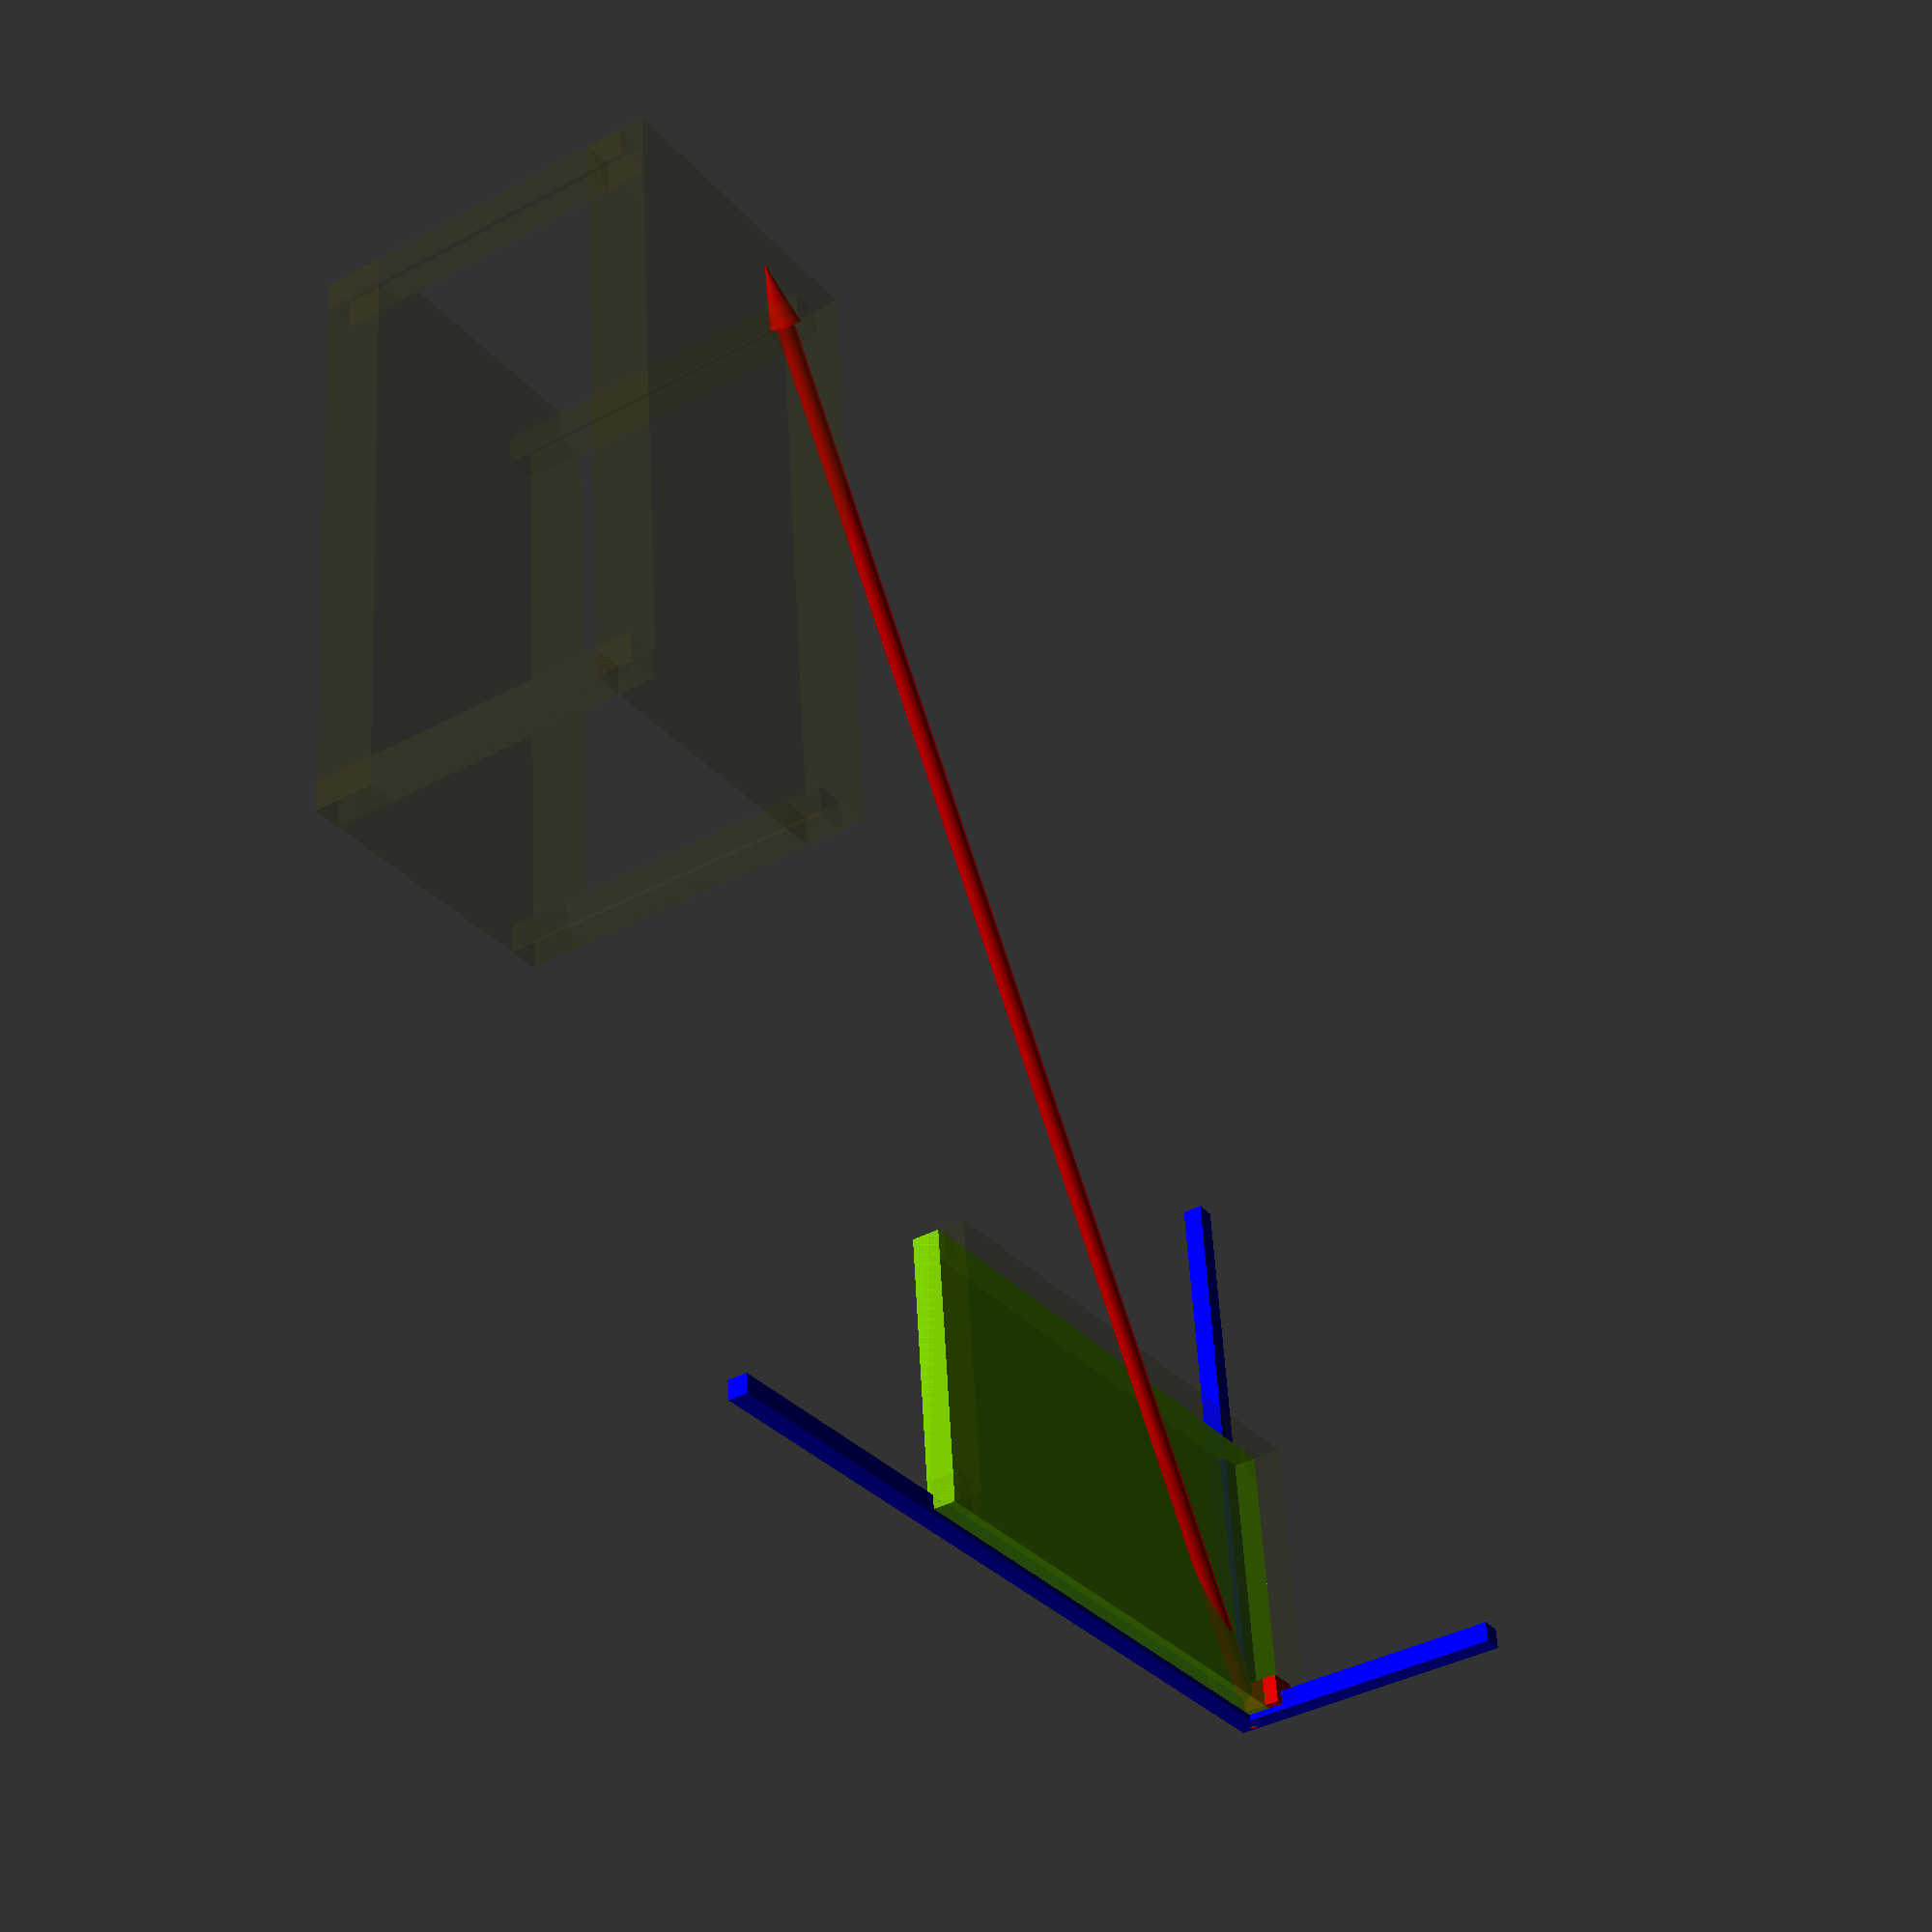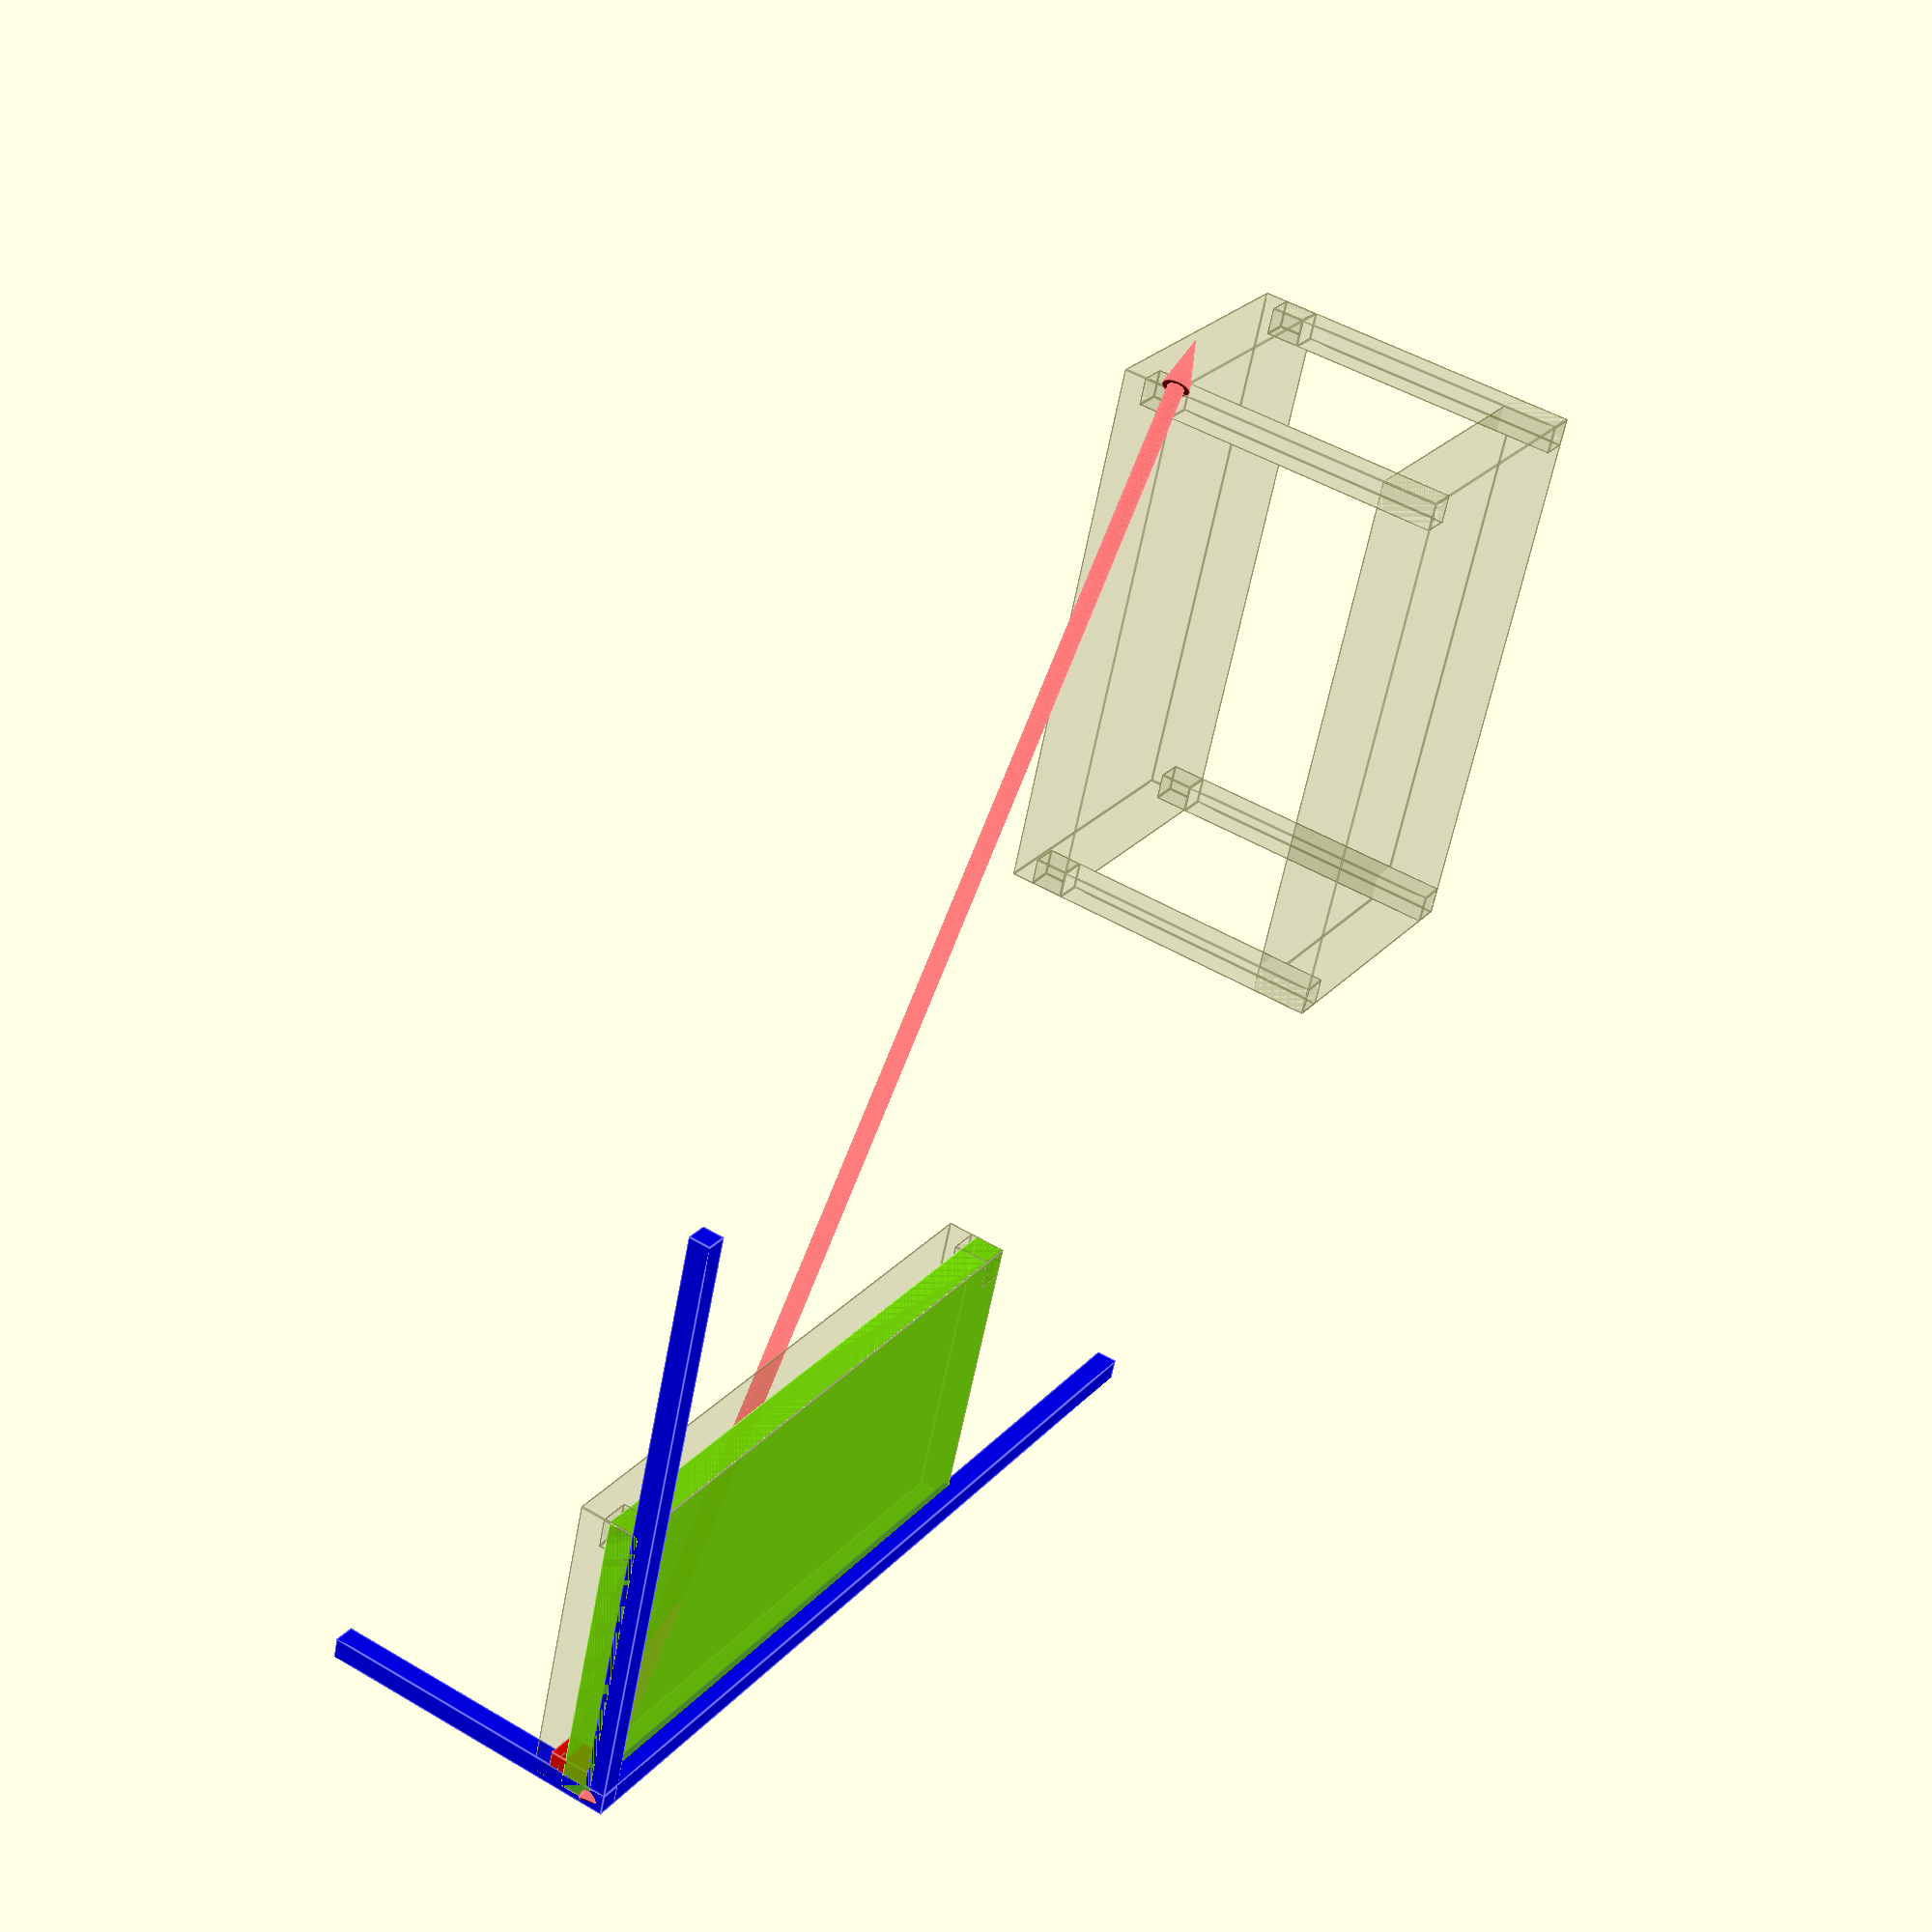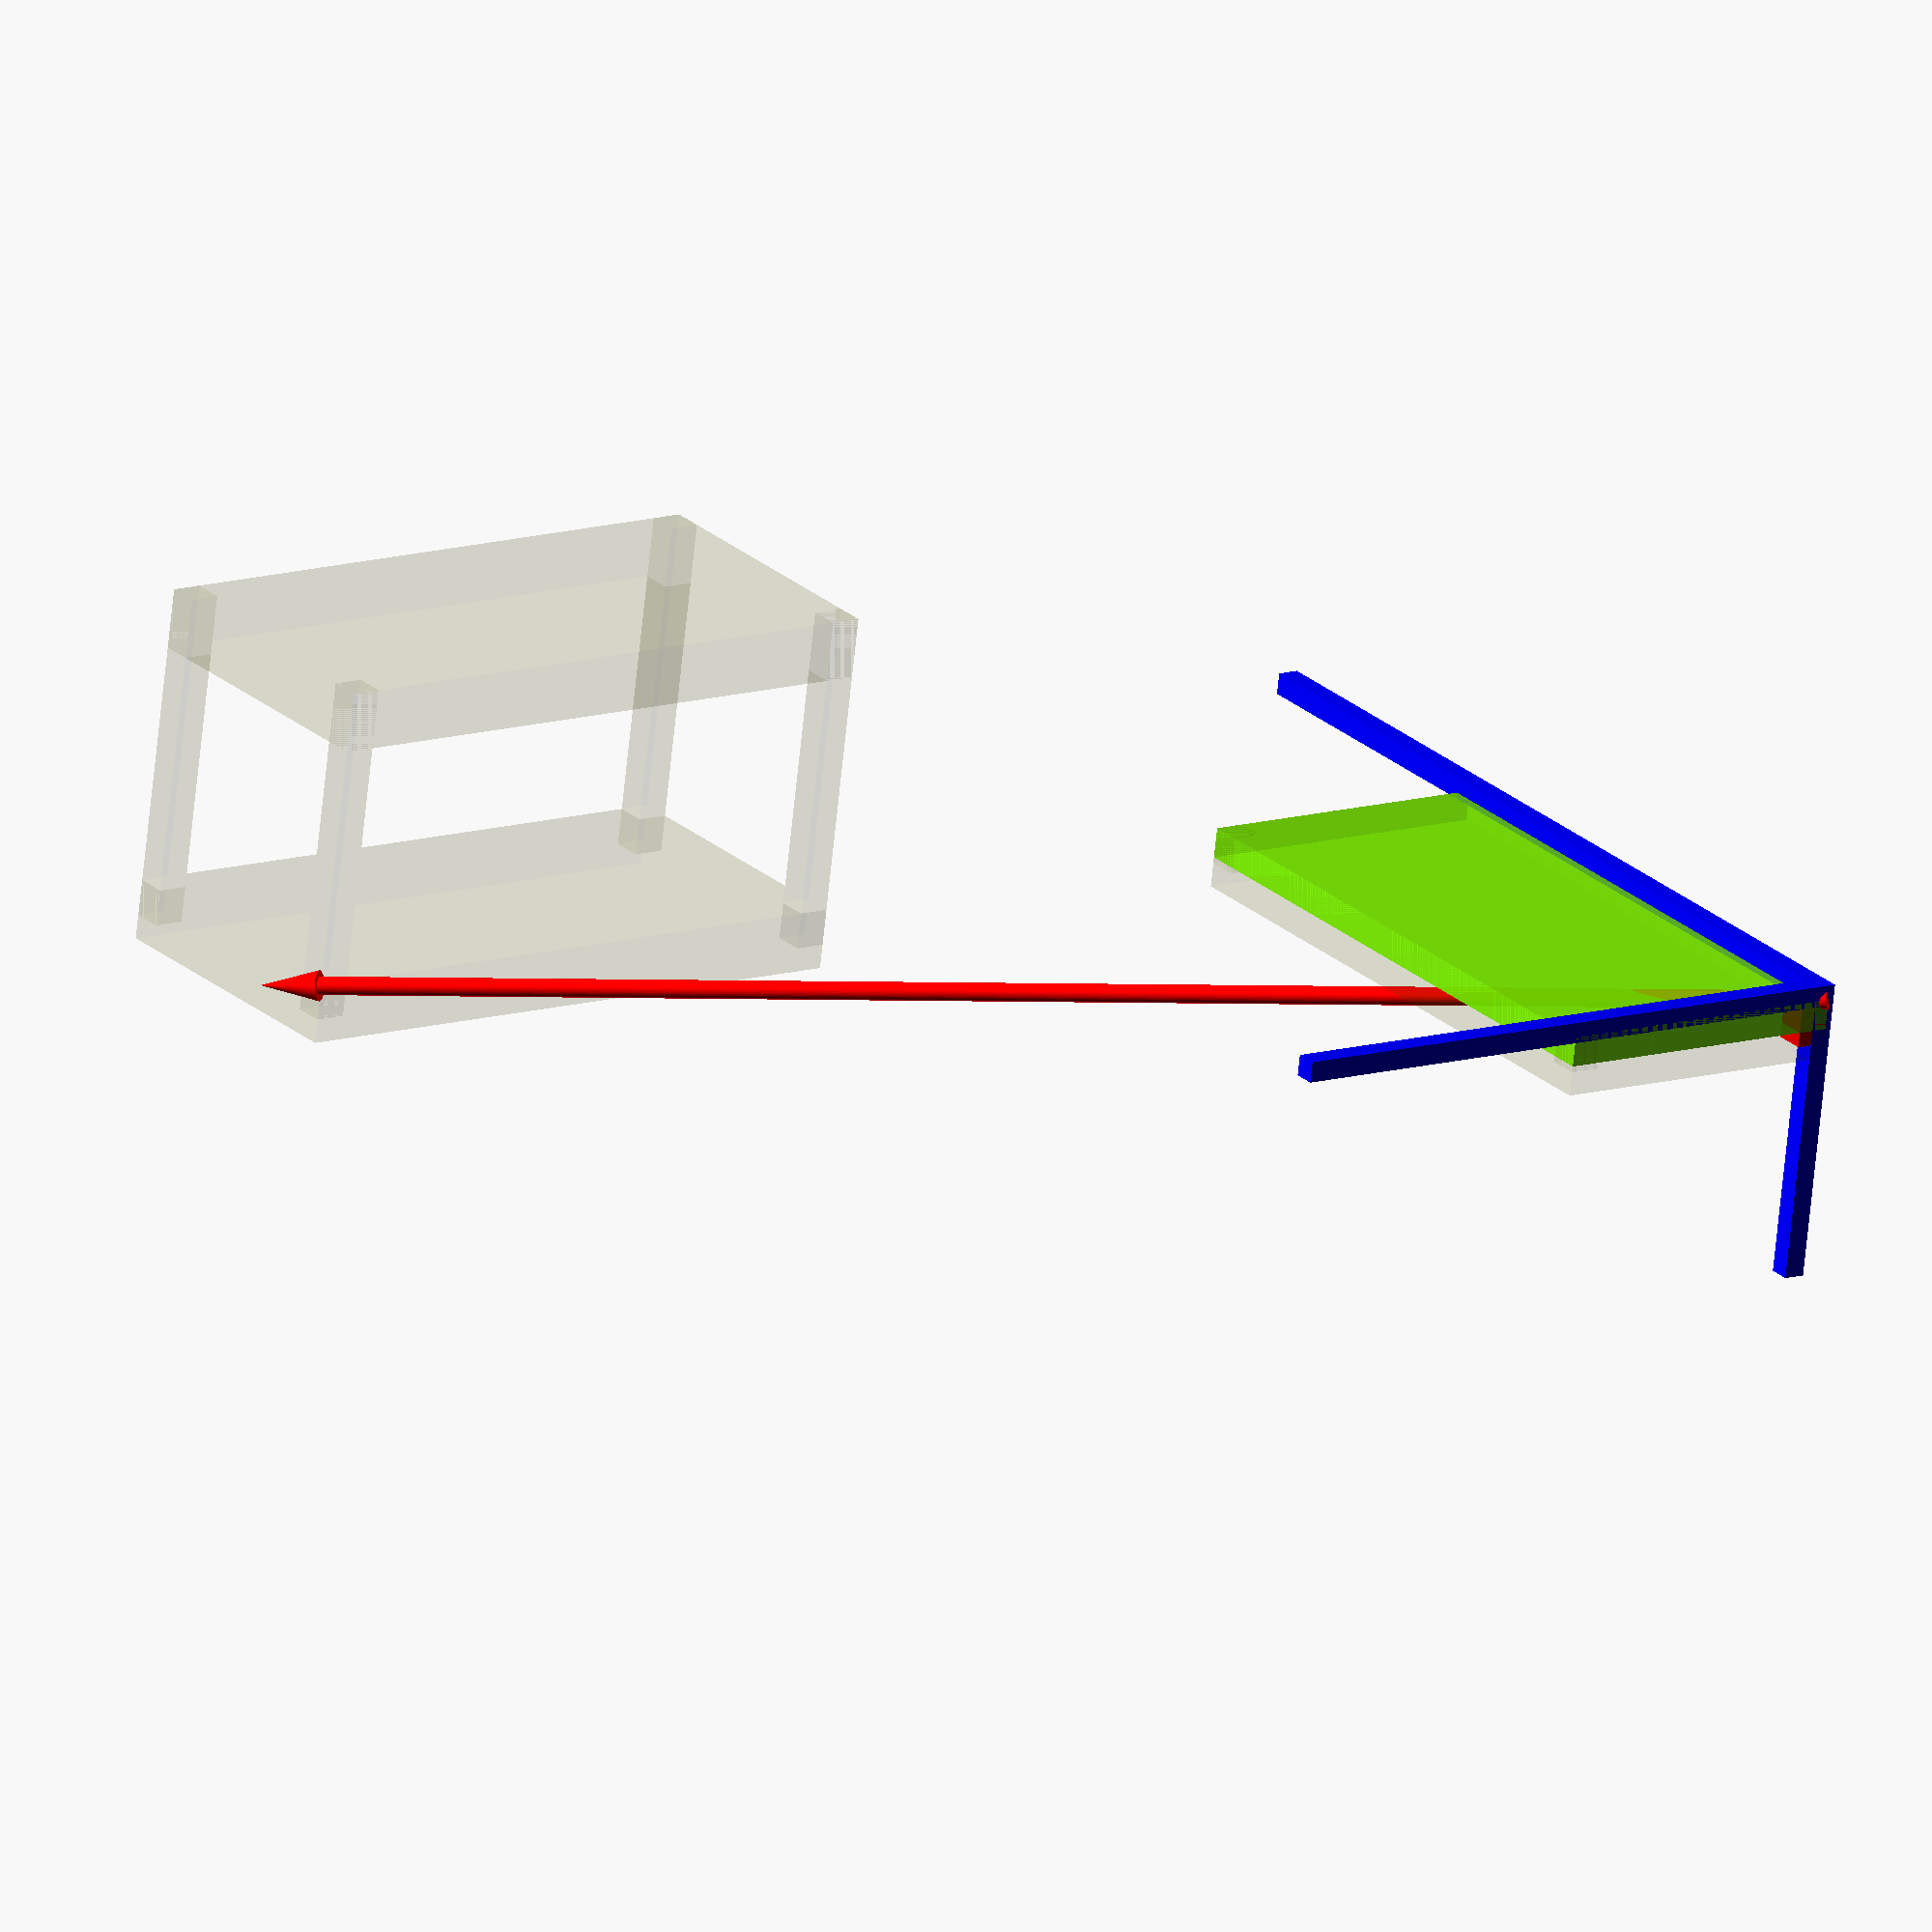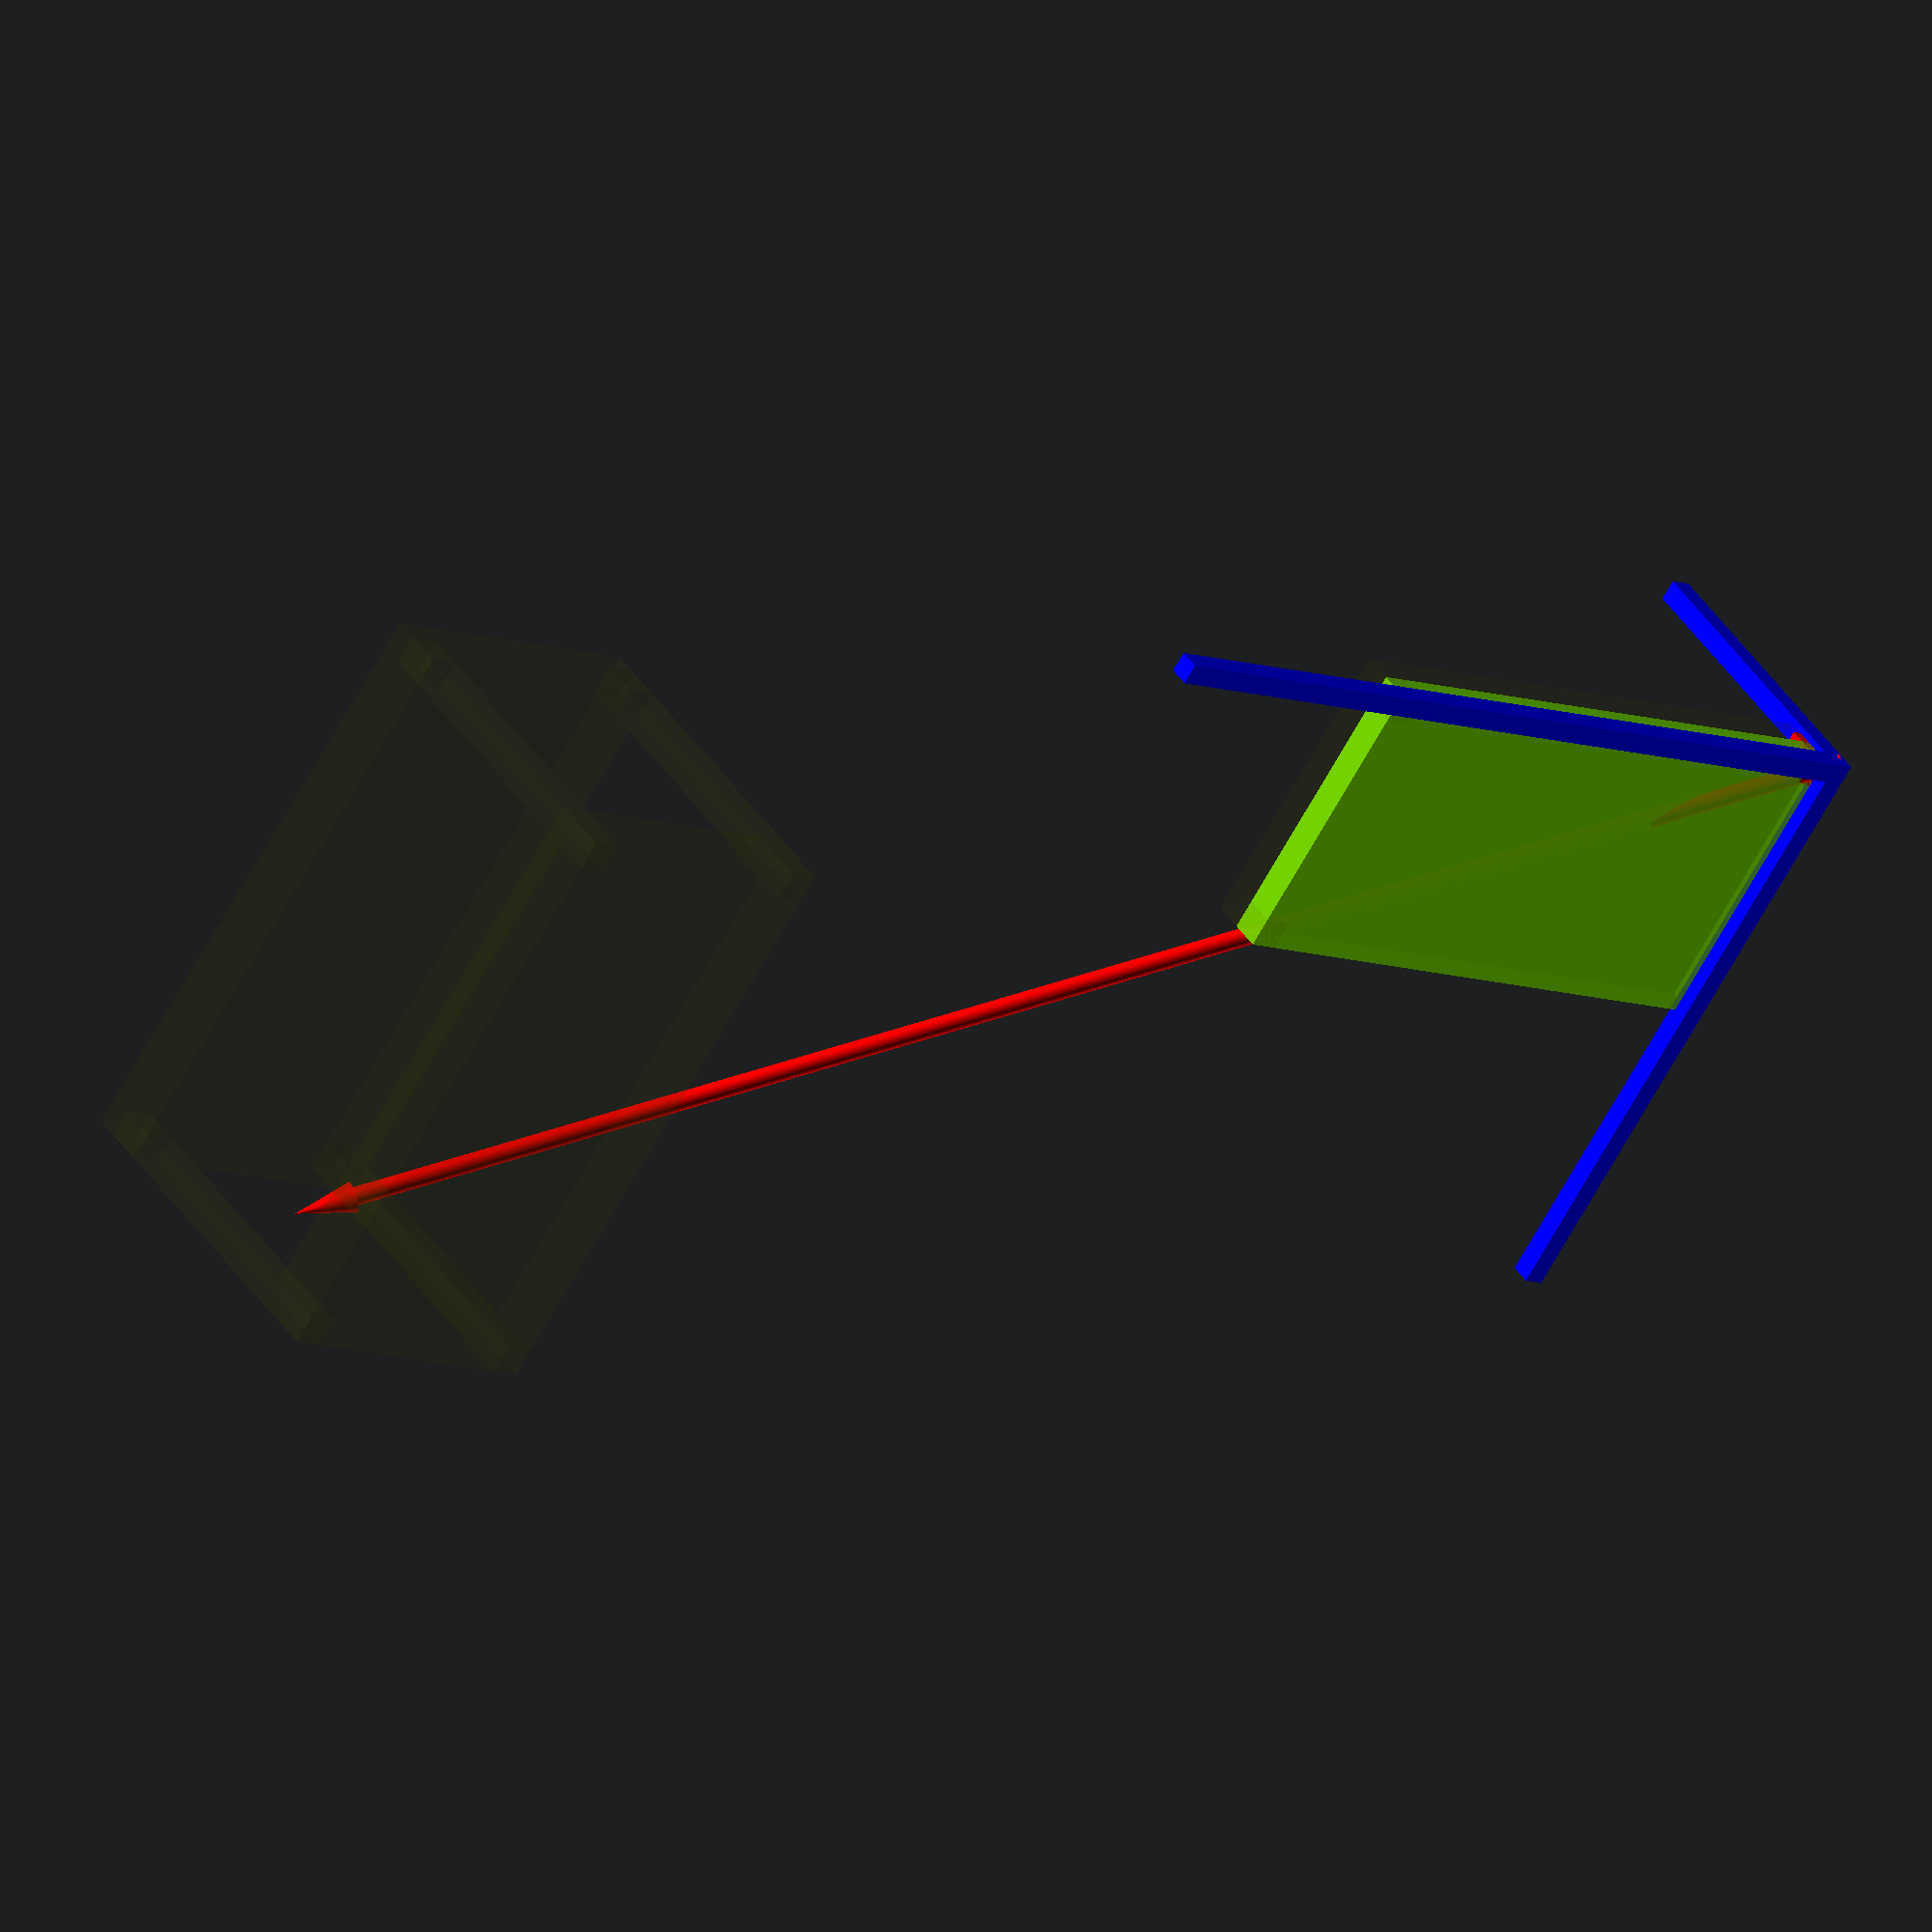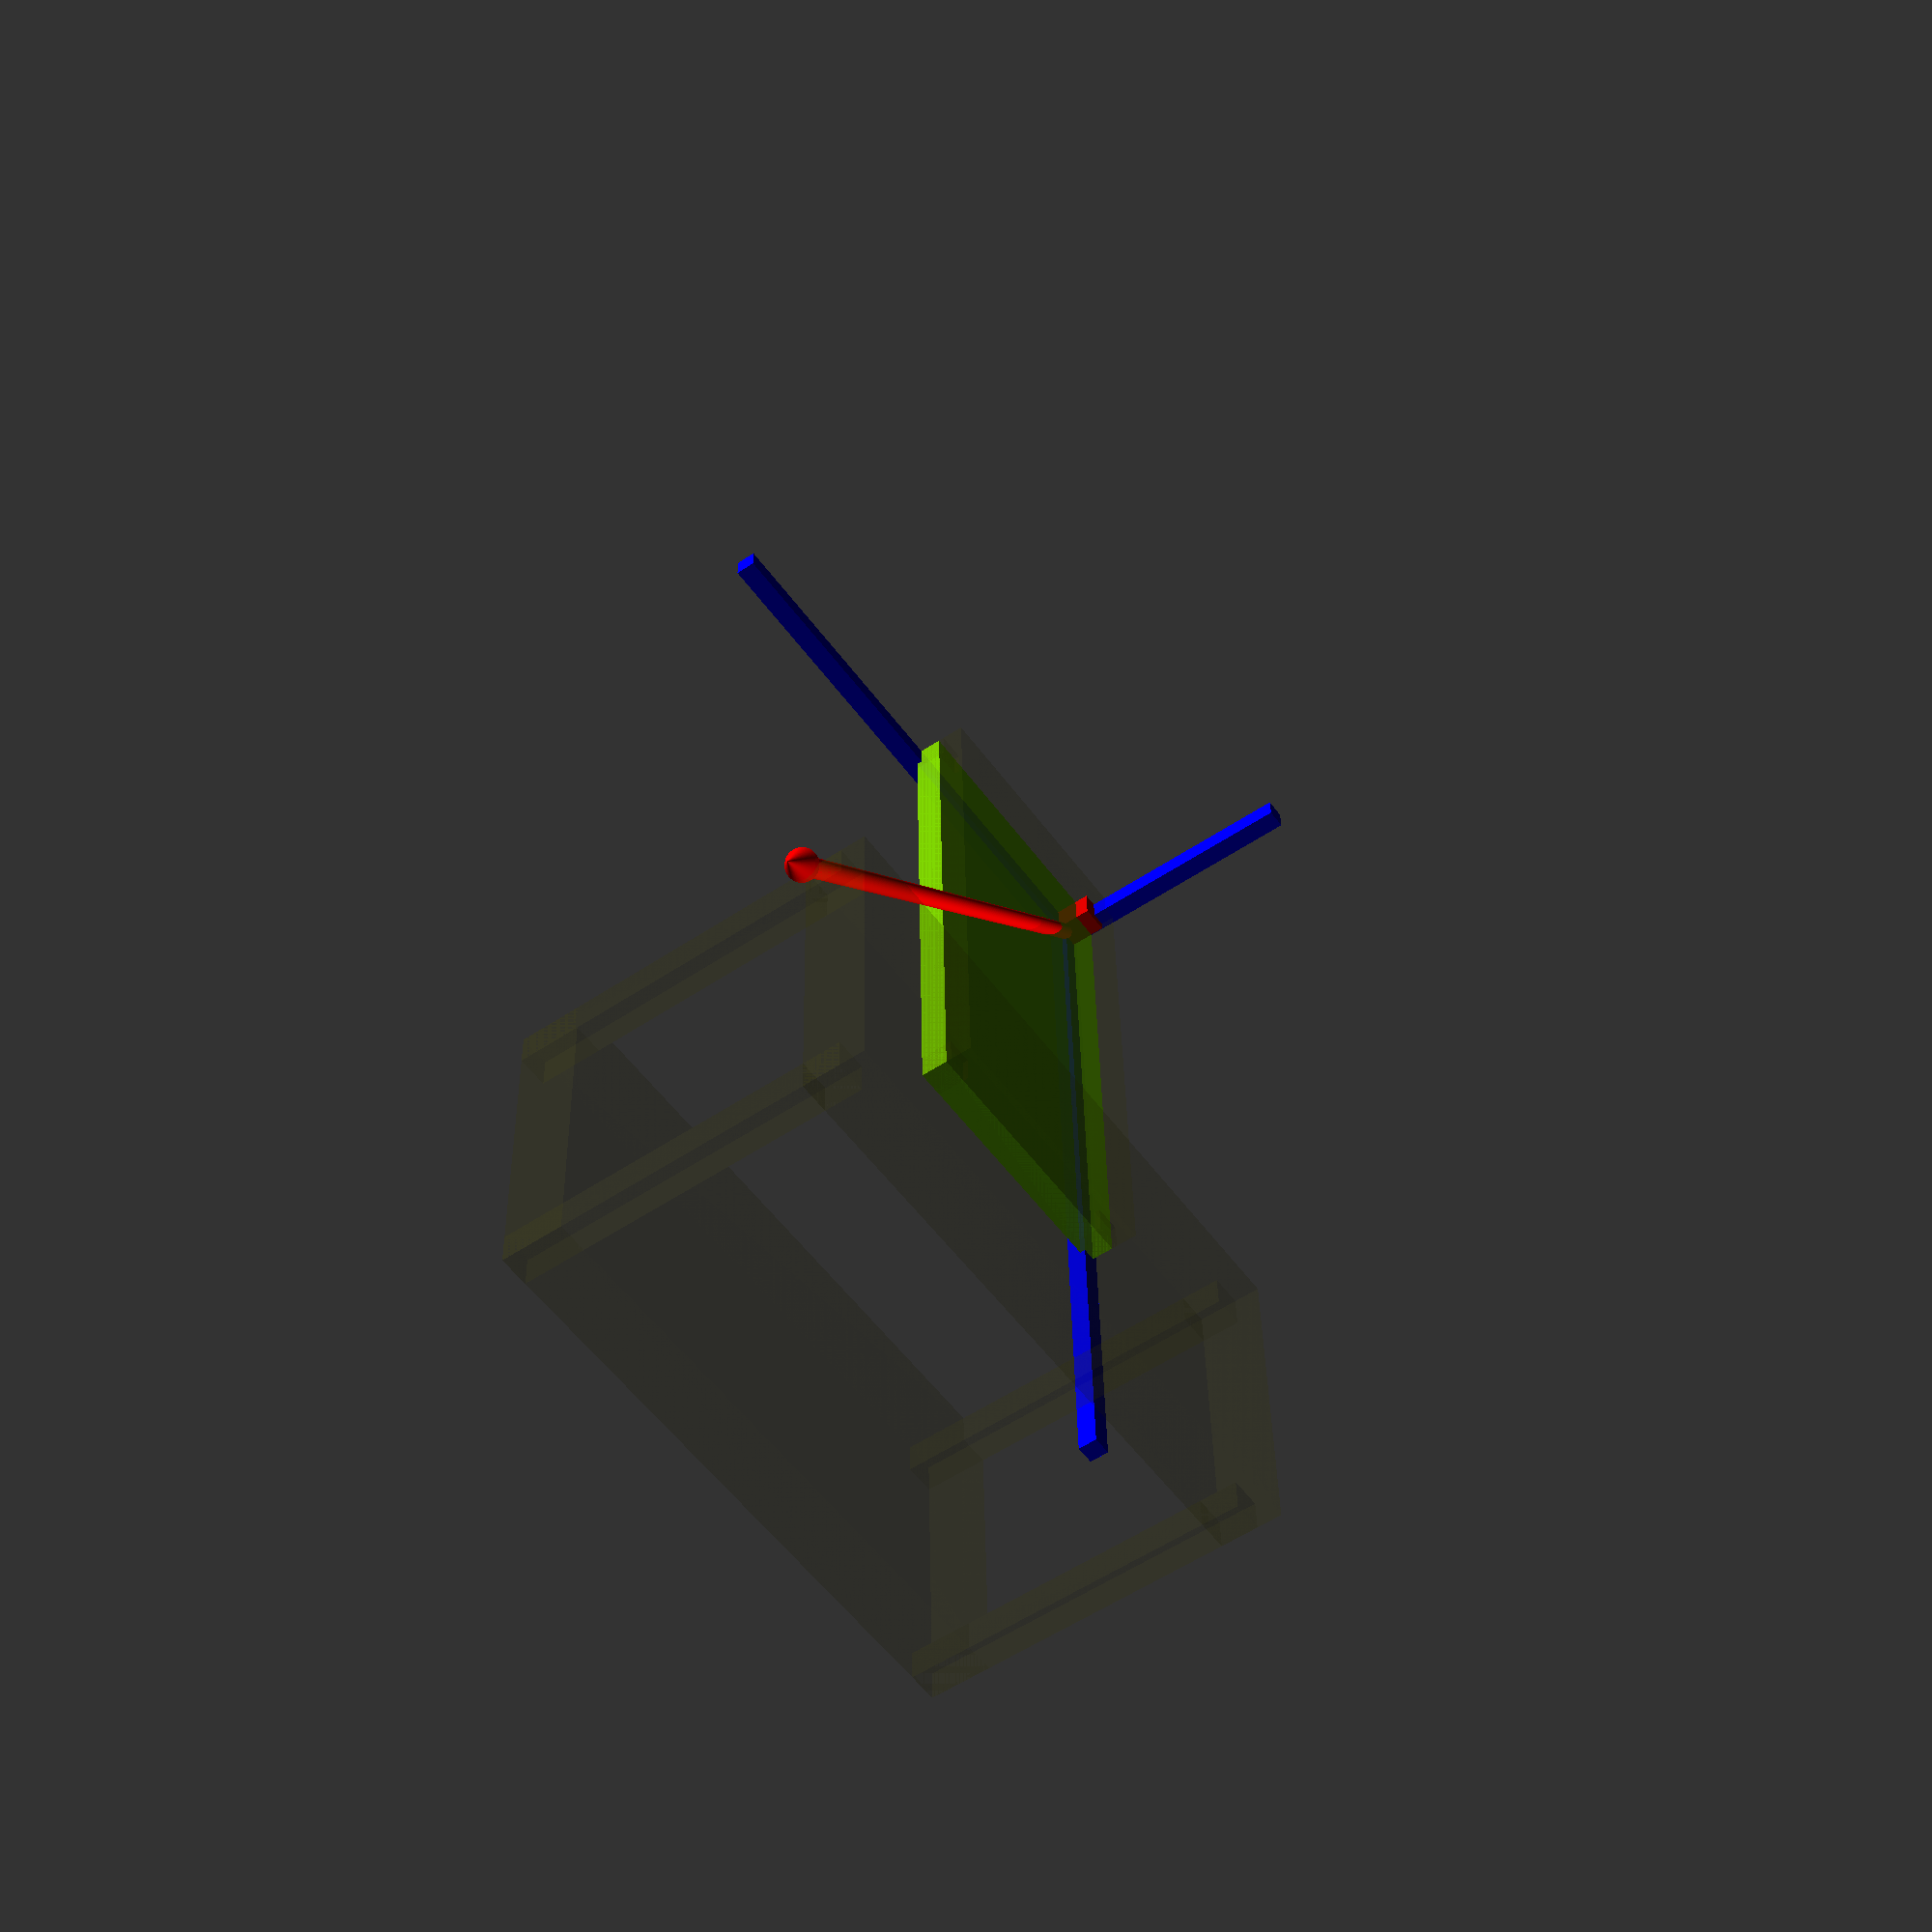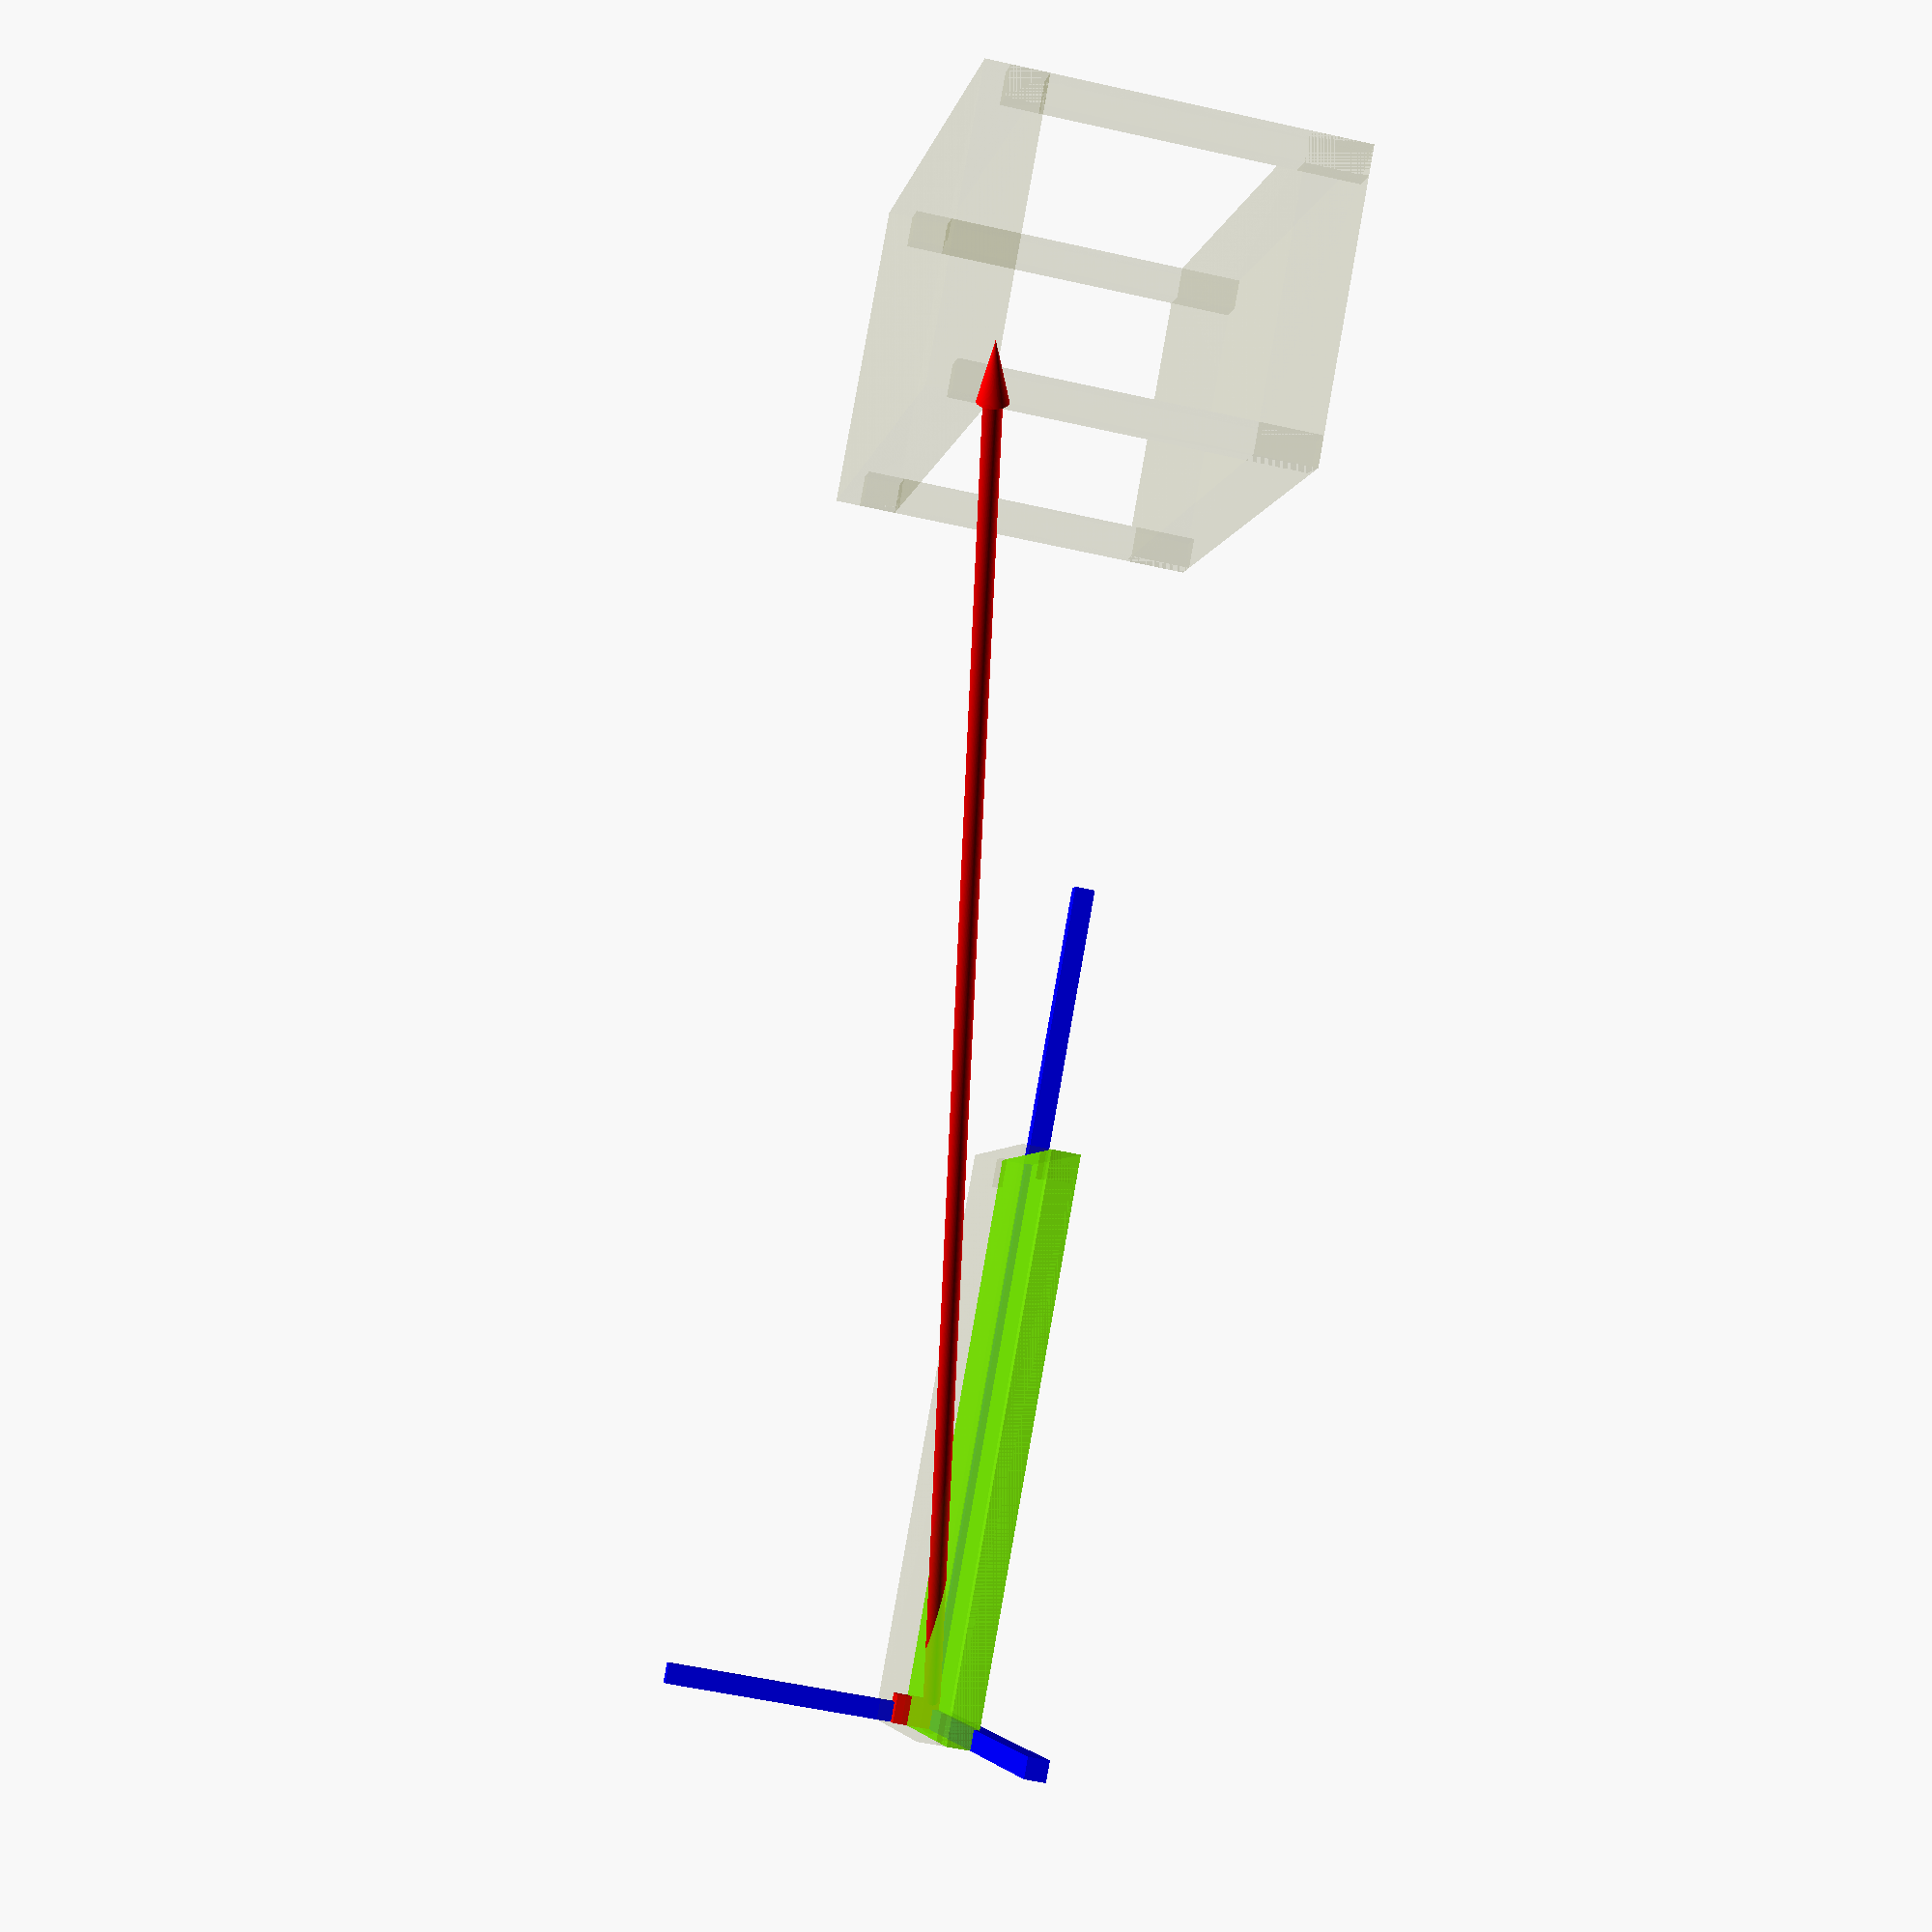
<openscad>
x = $t * 40;

//recommended FPS: 30, steps: 100

module rotate_about_pt(a, v, pt){
    translate(pt)
        rotate(a, v)
            translate(-pt)
                children();
} 
// 3D move

/* A - - - - B
   |         |
   |         |
   D - - - - C
Object in projection at OX is this figure. 
It rotates about poles-points: A, B, C, D
*/

shall("A");


module rot(){
    rotate([90, 0, 0]) translate([20, 17, 30])
    text("ω", size = 7);
    translate([30,-30,20])
    union(){
        translate([0,0,-5]) cylinder(5,0.2,0.2);
        cylinder(3,0.8,0);
        $fn = 100;
    } 
}  

module pole_X(x, y, z, x1, y1, z1, cx, cy){
    union(){
        translate([x,y,z])
        color("Red") cube([1,1,1.5]);
        translate([x1,y1,z1])
        color("Blue") union(){
            translate(cx) cube([30,0.7,0.7]);
            translate(cy) cube([0.7,20,0.7]);
            cube([0.7,0.7,10]);
        }  
    }          
    color([0.5, 1, 0.0], 0.8) cube([20,10,1]); 
}    
    

module pole_A(){
    pole_X(0,9,0,0,9.5,-0.5,[0,0,0],[0,-20,0]);   
}

module pole_B(){
    pole_X(19,9,0,19.5,9.5,-0.5, [-30,0,0],[0,-20,0]);  
}

module pole_C(){
    pole_X(19,0,0,19.5,-0.5,-0.5, [-30,0,0],[0,0,0]);   
}

module pole_D(){
    pole_X(0,0,0,-0.5,-0.5,-0.5, [0,0,0],[0,0,0]);
}

module vect(abs_a){
    color ("Red")union(){
    translate([0,0,abs_a]) cylinder(2,0.5,0);    
    cylinder(abs_a, 0.3, 0.3);
    $fn = 100;
    }    
} 

// first pole - point A
module shall(pole){
    if(pole == chr(65)){
       
        if(x <= 25){
            translate([0,10,0])
            rotate(atan(4), [0,1,0]) 
            rotate(acos(13/sqrt(10*26)), [1,0,0])
            vect(sqrt(1600 + 1000));     
            translate([x*(8 / 5), -x*(6 / 5), x*(2 / 5)])
            {
                 pole_A();
            }    
        }
        else if(x >= 25){
            rot();
            translate([40,-30,10])
            rotate_about_pt(($t - 0.625)*250, [0,0,1], [0,10,0])
            {
                pole_A();
            } 
        }    
    }

    // second pole - point B

    if(pole == chr(66)){
          
        if(x <= 25){
            translate([20,10,0])
            rotate(atan(2), [0,1,0])
            rotate(acos(5/sqrt(30)), [1,0,0])
            vect(sqrt(600)); 
            translate([x*(4 / 5), -x*(2 / 5), x*(2 / 5)])
            {
                pole_B();
            }    
        }
        else if(x >= 25){
            rot();
            translate([20,-10,10])
            rotate_about_pt(($t - 0.625)*250, [0,0,1], [20,10,0])
            {
                pole_B(); 
            } 
        }    
    }

    // third pole - point C

    if(pole == chr(67)){
        
        if(x <= 30){
            translate([20,0,0])
            rotate(atan(3), [0,1,0]) 
            vect(sqrt(900 + 100));  
            translate([x, 0, x/3]){
                pole_C();
            } 
        }
        else if(x >= 30){
            rot();
            translate([30,0,10])
            rotate_about_pt(($t - 0.75)*370, [0,0,1], [20,0,0]){
                pole_C();
            }
        }    
    }

    // fourth pole - point D

    if(pole == chr(68)){

        if(x <= 25){
            translate([0,0,0])
            rotate(atan(5), [0,1,0])
            rotate(acos(26/sqrt(30*26)), [1,0,0])
            vect(sqrt(2500+400+100));      
            translate([2*x, -x*(4 / 5), x * (2 / 5)]){
                pole_D();
            } 
        }
        else if(x >= 25){
            rot();    
            translate([50,-20,10])
            rotate_about_pt(($t - 0.625)*250, [0,0,1], [0,0,0]){
               pole_D();
            } 
        }    
    }

    //start location

    color([0.3, 0.3, 0, 0.1]) union(){
        translate([19,9,0])
        color("Red") cube([1,1,1.2]);
        translate([0,9,0])
        color("Red") cube([1,1,1.2]);
        translate([0,0,0])
        color("Red") cube([1,1,1.2]);
        translate([19,0,0])
        color("Red") cube([1,1,1.2]);
        cube([20,10,2]);
        translate([40,-1,0])cube([1,1,10]);
        translate([40,-20,0])cube([1,1,10]);
        translate([49,-20,0])cube([1,1,10]);
        translate([49,-1,0])cube([1,1,10]);
    }

    // finish location
    translate([20,-10,10]) rotate_about_pt(90, [0,0,1], [20,10,0])
    color([0.3, 0.3, 0, 0.1]) union(){
        translate([19,9,0])
        color("Red") cube([1,1,1.2]);
        translate([0,9,0])
        color("Red") cube([1,1,1.2]);
        translate([0,0,0])
        color("Red") cube([1,1,1.2]);
        translate([19,0,0])
        color("Red") cube([1,1,1.2]);
        cube([20,10,2]);
        translate([0,0,-10])cube([20,10,2]);
    }
}

</openscad>
<views>
elev=219.2 azim=354.3 roll=236.0 proj=p view=solid
elev=132.0 azim=340.8 roll=56.3 proj=p view=edges
elev=249.9 azim=125.4 roll=5.9 proj=o view=solid
elev=136.2 azim=145.6 roll=31.6 proj=o view=wireframe
elev=235.9 azim=268.3 roll=234.9 proj=p view=wireframe
elev=53.3 azim=318.1 roll=76.4 proj=p view=wireframe
</views>
